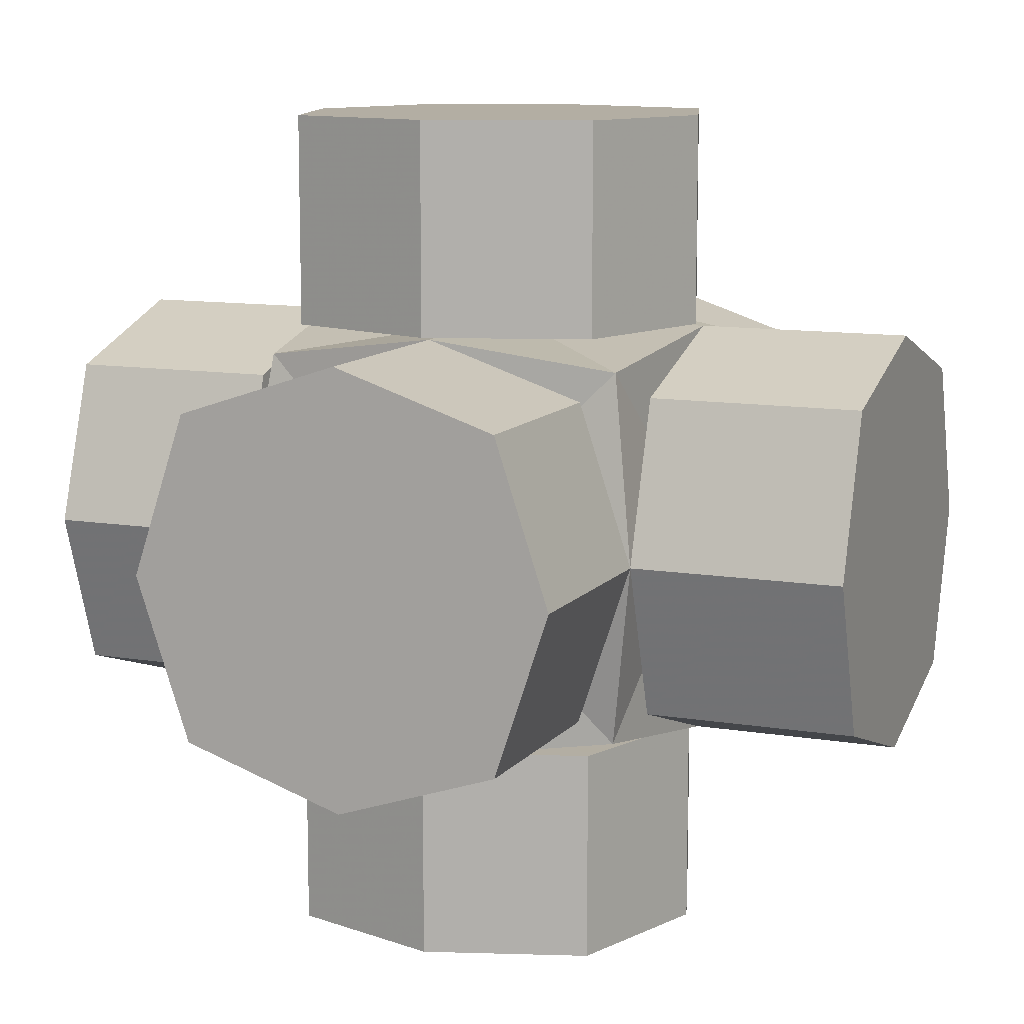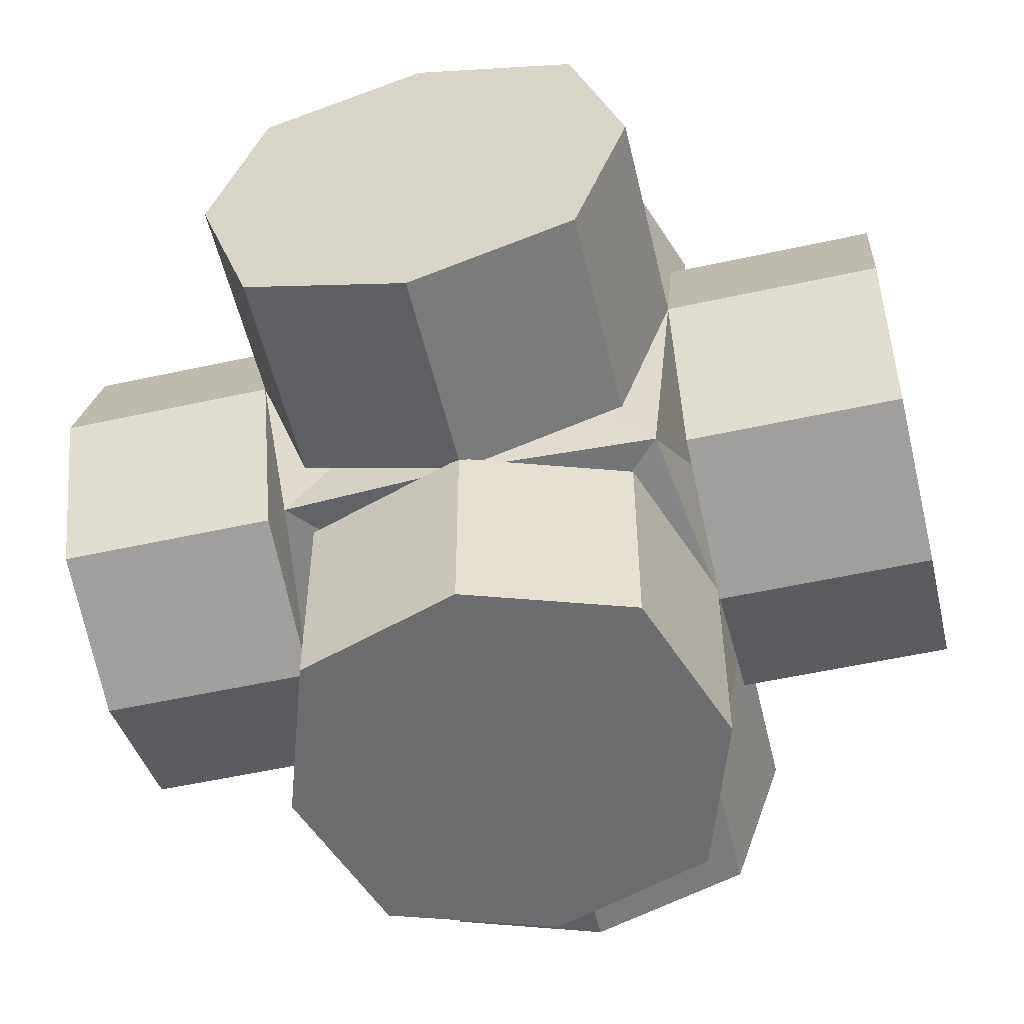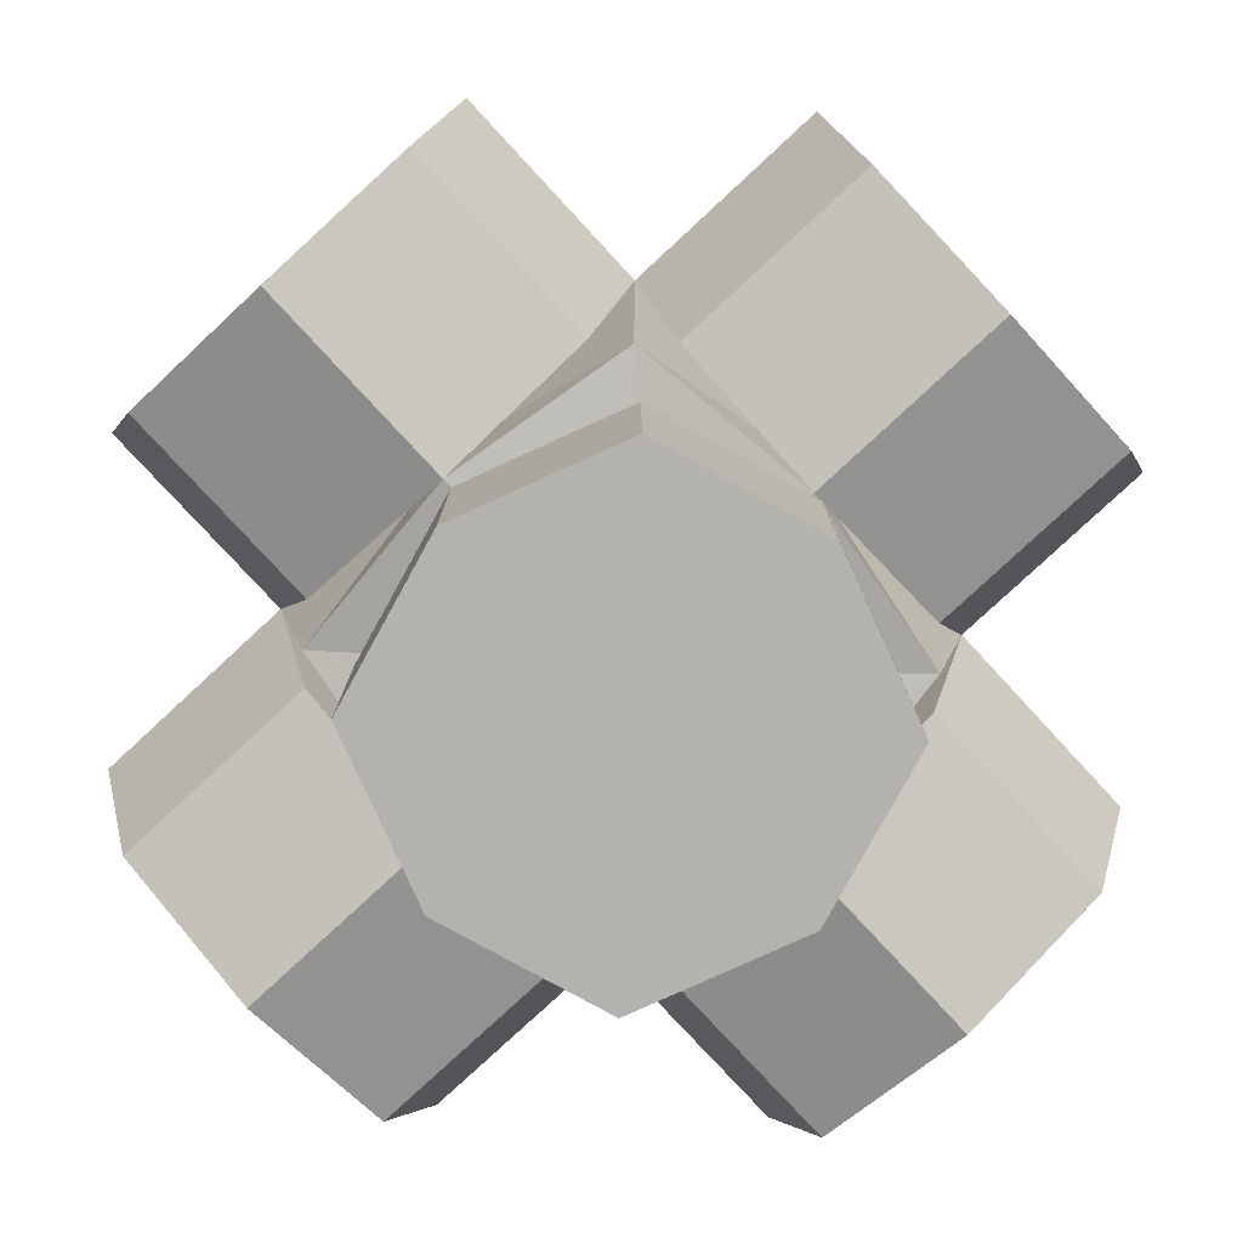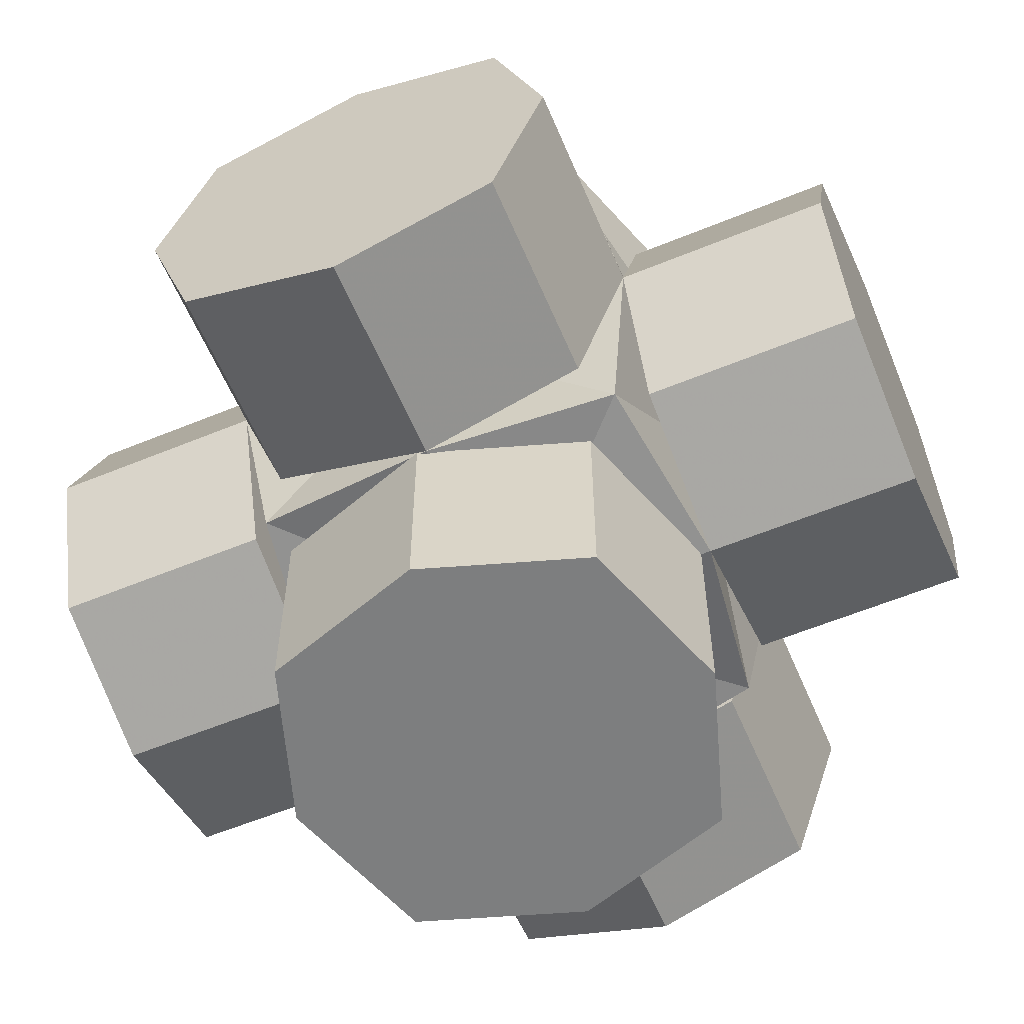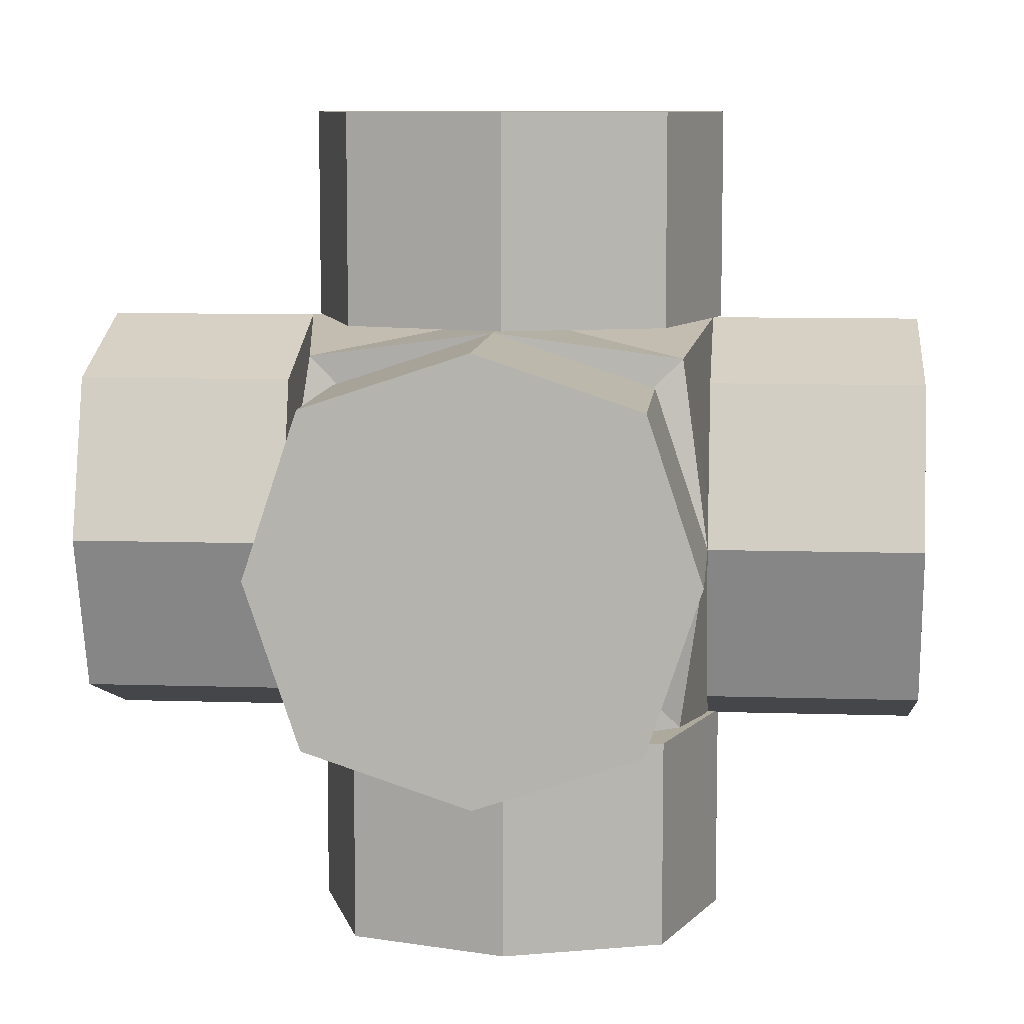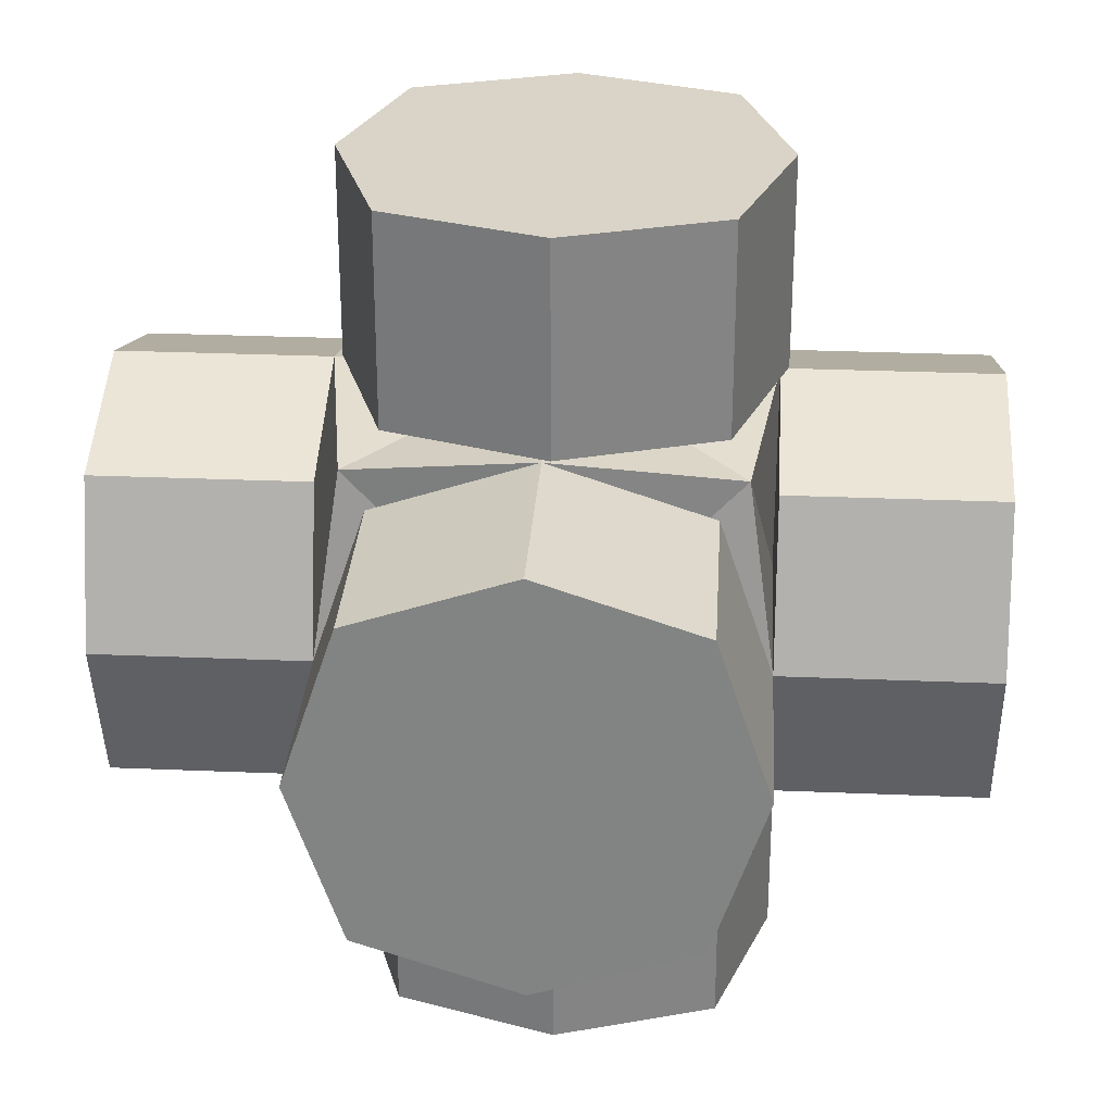
<metadata>
{"format":"obj","ext":"obj","renderer":"f3d","projection":"perspective","resolution":1024,"background":"white","views":[{"elev":10.9,"azim":22.6,"up":"+Y"},{"elev":-54.1,"azim":-76.8,"up":"+Y"},{"elev":-79.8,"azim":132.8,"up":"+Y"},{"elev":-59.3,"azim":22.9,"up":"+Y"},{"elev":8.8,"azim":-174.9,"up":"+Y"},{"elev":28.6,"azim":-176.4,"up":"+Y"}]}
</metadata>
<code>
o North_Cube.006
v 0.1875 -0.8229 -0.5
v -0.1875 -0.8229 -0.5
v -0.1875 -0.8229 -0.25
v 0.1875 -0.8229 -0.25
v 0.1875 -1.198 -0.5
v -0.1875 -1.198 -0.5
v -0.1875 -1.198 -0.25
v 0.1875 -1.198 -0.25
v -0 -0.7604 -0.5
v 0.1875 -0.8229 -0.4005
v 0.25 -1.01 -0.5
v -0.1875 -0.8229 -0.4005
v -0.25 -1.01 -0.5
v 0 -0.7604 -0.25
v -0.25 -1.01 -0.25
v 0.25 -1.01 -0.25
v -0 -1.26 -0.5
v 0.1875 -1.198 -0.4005
v -0.1875 -1.198 -0.4005
v 0 -1.26 -0.25
v 0.25 -1.01 -0.4005
v 0 -1.01 -0.25
v -0.25 -1.01 -0.4005
v -0 -1.01 -0.5
v -0 -1.26 -0.4005
v 0 -0.7604 -0.4005
f 12 3 14
f 25 20 7
f 24 17 6
f 19 7 15
f 22 20 8
f 10 4 16
f 21 16 8
f 11 21 18
f 11 1 10
f 22 16 4
f 3 15 22
f 7 20 22
f 23 15 3
f 13 23 12
f 6 19 23
f 24 13 2
f 1 11 24
f 5 17 24
f 25 19 6
f 5 18 25
f 18 8 20
f 10 26 14
f 1 9 26
f 9 2 12
f 26 12 14
f 19 25 7
f 13 24 6
f 23 19 15
f 16 22 8
f 21 10 16
f 18 21 8
f 5 11 18
f 21 11 10
f 14 22 4
f 14 3 22
f 15 7 22
f 12 23 3
f 2 13 12
f 13 6 23
f 9 24 2
f 9 1 24
f 11 5 24
f 17 25 6
f 17 5 25
f 25 18 20
f 4 10 14
f 10 1 26
f 26 9 12
o Center_Cube
v -0.2189 -0.7915 -0.2189
v -0.2189 -0.7915 0.2189
v 0.2189 -0.7915 0.2189
v 0.2189 -0.7915 -0.2189
v -0.2189 -1.229 -0.2189
v -0.2189 -1.229 0.2189
v 0.2189 -1.229 0.2189
v 0.2189 -1.229 -0.2189
v -0.25 -0.7604 0
v -0 -0.7604 -0.25
v -0.25 -1.01 -0.25
v 0 -0.7604 0.25
v -0.25 -1.01 0.25
v 0.25 -0.7604 -0
v 0.25 -1.01 0.25
v 0.25 -1.01 -0.25
v -0.25 -1.26 0
v -0 -1.26 -0.25
v 0 -1.26 0.25
v 0.25 -1.26 -0
v -0 -1.01 -0.25
v 0.25 -1.01 -0
v 0 -1.01 0.25
v -0.25 -1.01 0
v 0 -1.26 0
v 0 -0.7604 -0
f 52 38 29
f 51 46 33
f 50 43 32
f 49 45 33
f 48 46 34
f 47 36 30
f 47 42 34
f 31 37 47
f 27 36 47
f 48 42 30
f 29 41 48
f 33 46 48
f 49 41 29
f 28 39 49
f 32 45 49
f 50 39 28
f 27 37 50
f 31 43 50
f 51 45 32
f 31 44 51
f 34 46 51
f 52 40 30
f 27 35 52
f 28 38 52
f 40 52 29
f 45 51 33
f 39 50 32
f 41 49 33
f 42 48 34
f 42 47 30
f 44 47 34
f 44 31 47
f 37 27 47
f 40 48 30
f 40 29 48
f 41 33 48
f 38 49 29
f 38 28 49
f 39 32 49
f 35 50 28
f 35 27 50
f 37 31 50
f 43 51 32
f 43 31 51
f 44 34 51
f 36 52 30
f 36 27 52
f 35 28 52
o South_Cube.006
v -0.1875 -0.8229 0.5
v 0.1875 -0.8229 0.5
v 0.1875 -0.8229 0.25
v -0.1875 -0.8229 0.25
v -0.1875 -1.198 0.5
v 0.1875 -1.198 0.5
v 0.1875 -1.198 0.25
v -0.1875 -1.198 0.25
v 0 -0.7604 0.5
v -0.1875 -0.8229 0.4005
v -0.25 -1.01 0.5
v 0.1875 -0.8229 0.4005
v 0.25 -1.01 0.5
v -0 -0.7604 0.25
v 0.25 -1.01 0.25
v -0.25 -1.01 0.25
v 0 -1.26 0.5
v -0.1875 -1.198 0.4005
v 0.1875 -1.198 0.4005
v -0 -1.26 0.25
v -0.25 -1.01 0.4005
v -0 -1.01 0.25
v 0.25 -1.01 0.4005
v 0 -1.01 0.5
v 0 -1.26 0.4005
v -0 -0.7604 0.4005
f 64 55 66
f 72 59 71
f 76 69 58
f 71 59 67
f 74 72 60
f 73 62 56
f 73 68 60
f 63 73 70
f 63 53 62
f 74 68 56
f 55 67 74
f 59 72 74
f 75 67 55
f 65 75 64
f 58 71 75
f 76 65 54
f 53 63 76
f 57 69 76
f 69 77 71
f 57 70 77
f 70 60 72
f 78 66 56
f 53 61 78
f 54 64 78
f 78 64 66
f 77 72 71
f 65 76 58
f 75 71 67
f 68 74 60
f 68 73 56
f 70 73 60
f 57 63 70
f 73 63 62
f 66 74 56
f 66 55 74
f 67 59 74
f 64 75 55
f 54 65 64
f 65 58 75
f 61 76 54
f 61 53 76
f 63 57 76
f 58 69 71
f 69 57 77
f 77 70 72
f 62 78 56
f 62 53 78
f 61 54 78
o Up_Cube.006
v -0.1991 -1.507 -0.1875
v -0.1991 -1.507 0.1875
v -0.1991 -1.257 0.1875
v -0.1991 -1.257 -0.1875
v 0.1759 -1.507 -0.1875
v 0.1759 -1.507 0.1875
v 0.1759 -1.257 0.1875
v 0.1759 -1.257 -0.1875
v -0.2616 -1.507 0
v -0.1991 -1.407 -0.1875
v -0.0116 -1.507 -0.25
v -0.1991 -1.407 0.1875
v -0.0116 -1.507 0.25
v -0.2616 -1.257 -0
v -0.0116 -1.257 0.25
v -0.0116 -1.257 -0.25
v 0.2384 -1.507 0
v 0.1759 -1.407 -0.1875
v 0.1759 -1.407 0.1875
v 0.2384 -1.257 -0
v -0.0116 -1.407 -0.25
v -0.0116 -1.257 -0
v -0.0116 -1.407 0.25
v -0.0116 -1.507 0
v 0.2384 -1.407 0
v -0.2616 -1.407 -0
f 90 81 92
f 103 98 85
f 102 95 84
f 97 85 93
f 100 98 86
f 99 88 82
f 96 99 94
f 89 99 96
f 79 88 99
f 100 94 82
f 81 93 100
f 85 98 100
f 101 93 81
f 91 101 90
f 84 97 101
f 102 91 80
f 79 89 102
f 83 95 102
f 103 97 84
f 83 96 103
f 96 86 98
f 104 92 82
f 87 104 88
f 80 90 104
f 104 90 92
f 97 103 85
f 91 102 84
f 101 97 93
f 94 100 86
f 94 99 82
f 86 96 94
f 83 89 96
f 89 79 99
f 92 100 82
f 92 81 100
f 93 85 100
f 90 101 81
f 80 91 90
f 91 84 101
f 87 102 80
f 87 79 102
f 89 83 102
f 95 103 84
f 95 83 103
f 103 96 98
f 88 104 82
f 79 87 88
f 87 80 104
o Down_Cube.006
v 0.1778 -0.5086 -0.1875
v 0.1778 -0.5086 0.1875
v 0.1778 -0.7586 0.1875
v 0.1778 -0.7586 -0.1875
v -0.1972 -0.5086 -0.1875
v -0.1972 -0.5086 0.1875
v -0.1972 -0.7586 0.1875
v -0.1972 -0.7586 -0.1875
v 0.2403 -0.5086 0
v 0.1778 -0.6082 -0.1875
v -0.009657 -0.5086 -0.25
v 0.1778 -0.6082 0.1875
v -0.009657 -0.5086 0.25
v 0.2403 -0.7586 -0
v -0.009657 -0.7586 0.25
v -0.009657 -0.7586 -0.25
v -0.2597 -0.5086 0
v -0.1972 -0.6082 -0.1875
v -0.1972 -0.6082 0.1875
v -0.2597 -0.7586 -0
v -0.009657 -0.6082 -0.25
v -0.009657 -0.7586 -0
v -0.009657 -0.6082 0.25
v -0.009657 -0.5086 0
v -0.2597 -0.6082 0
v 0.2403 -0.6082 -0
f 130 116 107
f 129 124 111
f 128 121 110
f 123 111 119
f 126 124 112
f 125 114 108
f 122 125 120
f 115 125 122
f 105 114 125
f 126 120 108
f 107 119 126
f 111 124 126
f 127 119 107
f 117 127 116
f 110 123 127
f 128 117 106
f 105 115 128
f 109 121 128
f 121 129 123
f 109 122 129
f 122 112 124
f 130 118 108
f 105 113 130
f 113 106 116
f 118 130 107
f 123 129 111
f 117 128 110
f 127 123 119
f 120 126 112
f 120 125 108
f 112 122 120
f 109 115 122
f 115 105 125
f 118 126 108
f 118 107 126
f 119 111 126
f 116 127 107
f 106 117 116
f 117 110 127
f 113 128 106
f 113 105 128
f 115 109 128
f 110 121 123
f 121 109 129
f 129 122 124
f 114 130 108
f 114 105 130
f 130 113 116
o East_Cube.006
v -0.5 -0.8229 -0.1875
v -0.5 -0.8229 0.1875
v -0.25 -0.8229 0.1875
v -0.25 -0.8229 -0.1875
v -0.5 -1.198 -0.1875
v -0.5 -1.198 0.1875
v -0.25 -1.198 0.1875
v -0.25 -1.198 -0.1875
v -0.5 -0.7604 0
v -0.4005 -0.8229 -0.1875
v -0.5 -1.01 -0.25
v -0.4005 -0.8229 0.1875
v -0.5 -1.01 0.25
v -0.25 -0.7604 -0
v -0.25 -1.01 0.25
v -0.25 -1.01 -0.25
v -0.5 -1.26 0
v -0.4005 -1.198 -0.1875
v -0.4005 -1.198 0.1875
v -0.25 -1.26 -0
v -0.4005 -1.01 -0.25
v -0.25 -1.01 -0
v -0.4005 -1.01 0.25
v -0.5 -1.01 0
v -0.4005 -1.26 0
v -0.4005 -0.7604 -0
f 142 133 144
f 155 150 137
f 154 147 136
f 149 137 145
f 152 150 138
f 151 140 134
f 151 146 138
f 141 151 148
f 141 131 140
f 152 146 134
f 133 145 152
f 137 150 152
f 142 153 145
f 132 143 153
f 136 149 153
f 154 143 132
f 131 141 154
f 135 147 154
f 147 155 149
f 135 148 155
f 148 138 150
f 140 156 144
f 131 139 156
f 139 132 142
f 156 142 144
f 149 155 137
f 143 154 136
f 153 149 145
f 146 152 138
f 146 151 134
f 148 151 138
f 135 141 148
f 151 141 140
f 144 152 134
f 144 133 152
f 145 137 152
f 133 142 145
f 142 132 153
f 143 136 153
f 139 154 132
f 139 131 154
f 141 135 154
f 136 147 149
f 147 135 155
f 155 148 150
f 134 140 144
f 140 131 156
f 156 139 142
o West_Cube.006
v 0.5 -0.8229 0.1875
v 0.5 -0.8229 -0.1875
v 0.25 -0.8229 -0.1875
v 0.25 -0.8229 0.1875
v 0.5 -1.198 0.1875
v 0.5 -1.198 -0.1875
v 0.25 -1.198 -0.1875
v 0.25 -1.198 0.1875
v 0.5 -0.7604 -0
v 0.4005 -0.8229 0.1875
v 0.5 -1.01 0.25
v 0.4005 -0.8229 -0.1875
v 0.5 -1.01 -0.25
v 0.25 -0.7604 0
v 0.25 -1.01 -0.25
v 0.25 -1.01 0.25
v 0.5 -1.26 -0
v 0.4005 -1.198 0.1875
v 0.4005 -1.198 -0.1875
v 0.25 -1.26 0
v 0.4005 -1.01 0.25
v 0.25 -1.01 0
v 0.4005 -1.01 -0.25
v 0.5 -1.01 -0
v 0.4005 -1.26 -0
v 0.4005 -0.7604 0
f 168 159 170
f 181 176 163
f 180 173 162
f 175 163 171
f 178 176 164
f 177 166 160
f 177 172 164
f 167 177 174
f 167 157 166
f 178 172 160
f 159 171 178
f 163 176 178
f 168 179 171
f 169 179 168
f 162 175 179
f 180 169 158
f 157 167 180
f 161 173 180
f 173 181 175
f 161 174 181
f 164 176 181
f 182 170 160
f 157 165 182
f 165 158 168
f 182 168 170
f 175 181 163
f 169 180 162
f 179 175 171
f 172 178 164
f 172 177 160
f 174 177 164
f 161 167 174
f 177 167 166
f 170 178 160
f 170 159 178
f 171 163 178
f 159 168 171
f 158 169 168
f 169 162 179
f 165 180 158
f 165 157 180
f 167 161 180
f 162 173 175
f 173 161 181
f 174 164 181
f 166 182 160
f 166 157 182
f 182 165 168

</code>
